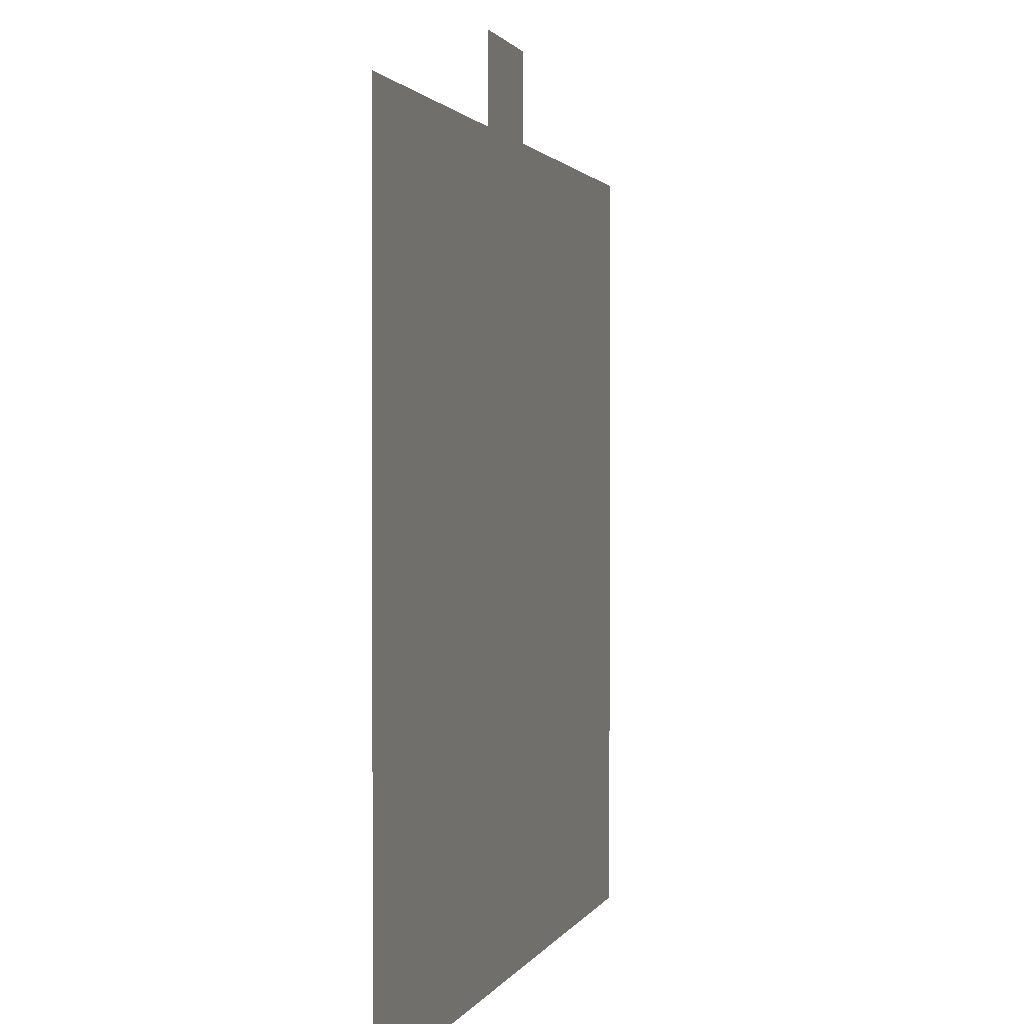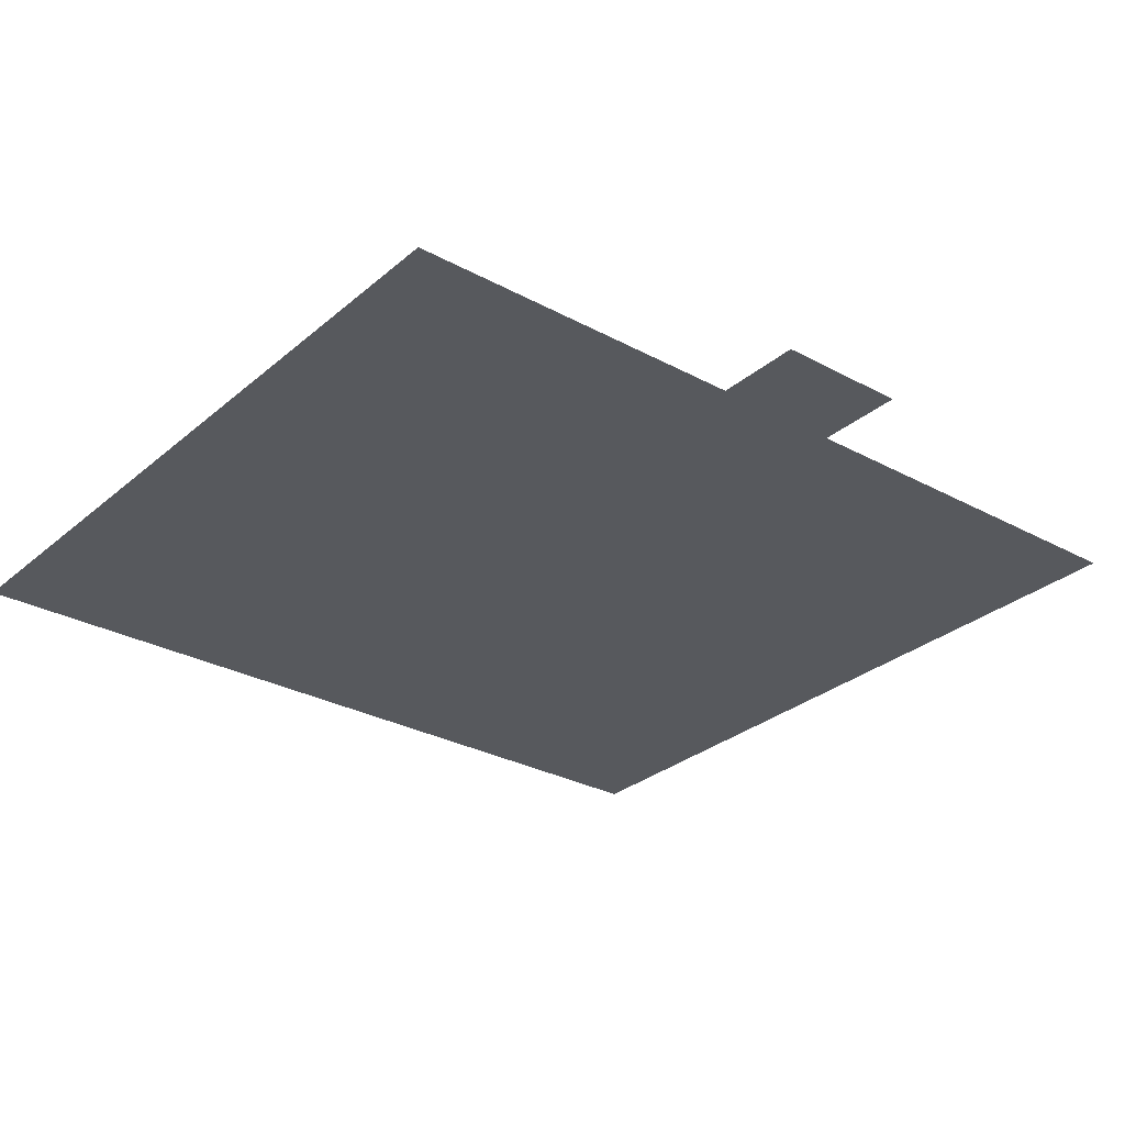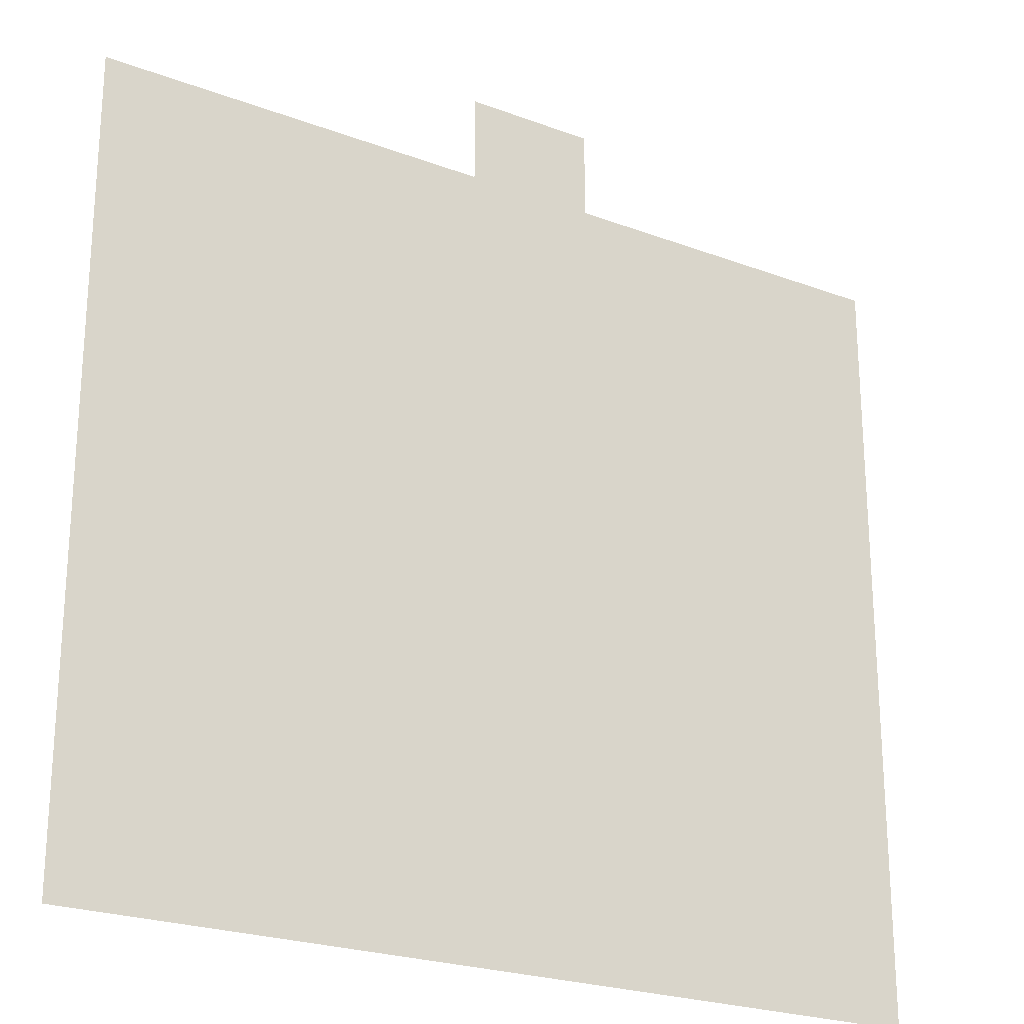
<metadata>
{"format":"obj","ext":"obj","renderer":"f3d","projection":"perspective","resolution":1024,"background":"white","views":[{"elev":1.3,"azim":104.3,"up":"+Y"},{"elev":-29.1,"azim":141.2,"up":"+Z"},{"elev":-23.5,"azim":-32.3,"up":"+Y"}]}
</metadata>
<code>
v 0 -0.48 0
v -0.16 -0.48 0
v -0.16 -0.32 0
v 0 -0.32 0
v -0.32 -0.48 0
v -0.32 -0.32 0
v -0.48 -0.48 0
v -0.48 -0.32 0
v -0.64 -0.48 0
v -0.64 -0.32 0
v -0.8 -0.48 0
v -0.8 -0.32 0
v -0.96 -0.48 0
v -0.96 -0.32 0
v -1.12 -0.48 0
v -1.12 -0.32 0
v -1.28 -0.48 0
v -1.28 -0.32 0
v -1.44 -0.48 0
v -1.44 -0.32 0
v -1.6 -0.48 0
v -1.6 -0.32 0
v -1.76 -0.48 0
v -1.76 -0.32 0
v -1.92 -0.48 0
v -1.92 -0.32 0
v -2.08 -0.48 0
v -2.08 -0.32 0
v -2.24 -0.48 0
v -2.24 -0.32 0
v -2.4 -0.48 0
v -2.4 -0.32 0
v -2.56 -0.48 0
v -2.56 -0.32 0
v -2.72 -0.48 0
v -2.72 -0.32 0
v -2.88 -0.48 0
v -2.88 -0.32 0
v -3.04 -0.48 0
v -3.04 -0.32 0
v -3.2 -0.48 0
v -3.2 -0.32 0
v 0 -0.64 0
v -0.16 -0.64 0
v -0.32 -0.64 0
v -0.48 -0.64 0
v -0.64 -0.64 0
v -0.8 -0.64 0
v -0.96 -0.64 0
v -1.12 -0.64 0
v -1.28 -0.64 0
v -1.44 -0.64 0
v -1.6 -0.64 0
v -1.76 -0.64 0
v -1.92 -0.64 0
v -2.08 -0.64 0
v -2.24 -0.64 0
v -2.4 -0.64 0
v -2.56 -0.64 0
v -2.72 -0.64 0
v -2.88 -0.64 0
v -3.04 -0.64 0
v -3.2 -0.64 0
v 0 -0.8 0
v -0.16 -0.8 0
v -0.32 -0.8 0
v -0.48 -0.8 0
v -0.64 -0.8 0
v -0.8 -0.8 0
v -0.96 -0.8 0
v -1.12 -0.8 0
v -1.28 -0.8 0
v -1.44 -0.8 0
v -1.6 -0.8 0
v -1.76 -0.8 0
v -1.92 -0.8 0
v -2.08 -0.8 0
v -2.24 -0.8 0
v -2.4 -0.8 0
v -2.56 -0.8 0
v -2.72 -0.8 0
v -2.88 -0.8 0
v -3.04 -0.8 0
v -3.2 -0.8 0
v 0 -0.96 0
v -0.16 -0.96 0
v -0.32 -0.96 0
v -0.48 -0.96 0
v -0.64 -0.96 0
v -0.8 -0.96 0
v -0.96 -0.96 0
v -1.12 -0.96 0
v -1.28 -0.96 0
v -1.44 -0.96 0
v -1.6 -0.96 0
v -1.76 -0.96 0
v -1.92 -0.96 0
v -2.08 -0.96 0
v -2.24 -0.96 0
v -2.4 -0.96 0
v -2.56 -0.96 0
v -2.72 -0.96 0
v -2.88 -0.96 0
v -3.04 -0.96 0
v -3.2 -0.96 0
v 0 -1.12 0
v -0.16 -1.12 0
v -0.32 -1.12 0
v -0.48 -1.12 0
v -0.64 -1.12 0
v -0.8 -1.12 0
v -0.96 -1.12 0
v -1.12 -1.12 0
v -1.28 -1.12 0
v -1.44 -1.12 0
v -1.6 -1.12 0
v -1.76 -1.12 0
v -1.92 -1.12 0
v -2.08 -1.12 0
v -2.24 -1.12 0
v -2.4 -1.12 0
v -2.56 -1.12 0
v -2.72 -1.12 0
v -2.88 -1.12 0
v -3.04 -1.12 0
v -3.2 -1.12 0
v 0 -1.28 0
v -0.16 -1.28 0
v -0.32 -1.28 0
v -0.48 -1.28 0
v -0.64 -1.28 0
v -0.8 -1.28 0
v -0.96 -1.28 0
v -1.12 -1.28 0
v -1.28 -1.28 0
v -1.44 -1.28 0
v -1.6 -1.28 0
v -1.76 -1.28 0
v -1.92 -1.28 0
v -2.08 -1.28 0
v -2.24 -1.28 0
v -2.4 -1.28 0
v -2.56 -1.28 0
v -2.72 -1.28 0
v -2.88 -1.28 0
v -3.04 -1.28 0
v -3.2 -1.28 0
v 0 -1.44 0
v -0.16 -1.44 0
v -0.32 -1.44 0
v -0.48 -1.44 0
v -0.64 -1.44 0
v -0.8 -1.44 0
v -0.96 -1.44 0
v -1.12 -1.44 0
v -1.28 -1.44 0
v -1.44 -1.44 0
v -1.6 -1.44 0
v -1.76 -1.44 0
v -1.92 -1.44 0
v -2.08 -1.44 0
v -2.24 -1.44 0
v -2.4 -1.44 0
v -2.56 -1.44 0
v -2.72 -1.44 0
v -2.88 -1.44 0
v -3.04 -1.44 0
v -3.2 -1.44 0
v 0 -1.6 0
v -0.16 -1.6 0
v -0.32 -1.6 0
v -0.48 -1.6 0
v -0.64 -1.6 0
v -0.8 -1.6 0
v -0.96 -1.6 0
v -1.12 -1.6 0
v -1.28 -1.6 0
v -1.44 -1.6 0
v -1.6 -1.6 0
v -1.76 -1.6 0
v -1.92 -1.6 0
v -2.08 -1.6 0
v -2.24 -1.6 0
v -2.4 -1.6 0
v -2.56 -1.6 0
v -2.72 -1.6 0
v -2.88 -1.6 0
v -3.04 -1.6 0
v -3.2 -1.6 0
v 0 -1.76 0
v -0.16 -1.76 0
v -0.32 -1.76 0
v -0.48 -1.76 0
v -0.64 -1.76 0
v -0.8 -1.76 0
v -0.96 -1.76 0
v -1.12 -1.76 0
v -1.28 -1.76 0
v -1.44 -1.76 0
v -1.6 -1.76 0
v -1.76 -1.76 0
v -1.92 -1.76 0
v -2.08 -1.76 0
v -2.24 -1.76 0
v -2.4 -1.76 0
v -2.56 -1.76 0
v -2.72 -1.76 0
v -2.88 -1.76 0
v -3.04 -1.76 0
v -3.2 -1.76 0
v 0 -1.92 0
v -0.16 -1.92 0
v -0.32 -1.92 0
v -0.48 -1.92 0
v -0.64 -1.92 0
v -0.8 -1.92 0
v -0.96 -1.92 0
v -1.12 -1.92 0
v -1.28 -1.92 0
v -1.44 -1.92 0
v -1.6 -1.92 0
v -1.76 -1.92 0
v -1.92 -1.92 0
v -2.08 -1.92 0
v -2.24 -1.92 0
v -2.4 -1.92 0
v -2.56 -1.92 0
v -2.72 -1.92 0
v -2.88 -1.92 0
v -3.04 -1.92 0
v -3.2 -1.92 0
v 0 -2.08 0
v -0.16 -2.08 0
v -0.32 -2.08 0
v -0.48 -2.08 0
v -0.64 -2.08 0
v -0.8 -2.08 0
v -0.96 -2.08 0
v -1.12 -2.08 0
v -1.28 -2.08 0
v -1.44 -2.08 0
v -1.6 -2.08 0
v -1.76 -2.08 0
v -1.92 -2.08 0
v -2.08 -2.08 0
v -2.24 -2.08 0
v -2.4 -2.08 0
v -2.56 -2.08 0
v -2.72 -2.08 0
v -2.88 -2.08 0
v -3.04 -2.08 0
v -3.2 -2.08 0
v 0 -2.24 0
v -0.16 -2.24 0
v -0.32 -2.24 0
v -0.48 -2.24 0
v -0.64 -2.24 0
v -0.8 -2.24 0
v -0.96 -2.24 0
v -1.12 -2.24 0
v -1.28 -2.24 0
v -1.44 -2.24 0
v -1.6 -2.24 0
v -1.76 -2.24 0
v -1.92 -2.24 0
v -2.08 -2.24 0
v -2.24 -2.24 0
v -2.4 -2.24 0
v -2.56 -2.24 0
v -2.72 -2.24 0
v -2.88 -2.24 0
v -3.04 -2.24 0
v -3.2 -2.24 0
v 0 -2.4 0
v -0.16 -2.4 0
v -0.32 -2.4 0
v -0.48 -2.4 0
v -0.64 -2.4 0
v -0.8 -2.4 0
v -0.96 -2.4 0
v -1.12 -2.4 0
v -1.28 -2.4 0
v -1.44 -2.4 0
v -1.6 -2.4 0
v -1.76 -2.4 0
v -1.92 -2.4 0
v -2.08 -2.4 0
v -2.24 -2.4 0
v -2.4 -2.4 0
v -2.56 -2.4 0
v -2.72 -2.4 0
v -2.88 -2.4 0
v -3.04 -2.4 0
v -3.2 -2.4 0
v 0 -2.56 0
v -0.16 -2.56 0
v -0.32 -2.56 0
v -0.48 -2.56 0
v -0.64 -2.56 0
v -0.8 -2.56 0
v -0.96 -2.56 0
v -1.12 -2.56 0
v -1.28 -2.56 0
v -1.44 -2.56 0
v -1.6 -2.56 0
v -1.76 -2.56 0
v -1.92 -2.56 0
v -2.08 -2.56 0
v -2.24 -2.56 0
v -2.4 -2.56 0
v -2.56 -2.56 0
v -2.72 -2.56 0
v -2.88 -2.56 0
v -3.04 -2.56 0
v -3.2 -2.56 0
v 0 -2.72 0
v -0.16 -2.72 0
v -0.32 -2.72 0
v -0.48 -2.72 0
v -0.64 -2.72 0
v -0.8 -2.72 0
v -0.96 -2.72 0
v -1.12 -2.72 0
v -1.28 -2.72 0
v -1.44 -2.72 0
v -1.6 -2.72 0
v -1.76 -2.72 0
v -1.92 -2.72 0
v -2.08 -2.72 0
v -2.24 -2.72 0
v -2.4 -2.72 0
v -2.56 -2.72 0
v -2.72 -2.72 0
v -2.88 -2.72 0
v -3.04 -2.72 0
v -3.2 -2.72 0
v 0 -2.88 0
v -0.16 -2.88 0
v -0.32 -2.88 0
v -0.48 -2.88 0
v -0.64 -2.88 0
v -0.8 -2.88 0
v -0.96 -2.88 0
v -1.12 -2.88 0
v -1.28 -2.88 0
v -1.44 -2.88 0
v -1.6 -2.88 0
v -1.76 -2.88 0
v -1.92 -2.88 0
v -2.08 -2.88 0
v -2.24 -2.88 0
v -2.4 -2.88 0
v -2.56 -2.88 0
v -2.72 -2.88 0
v -2.88 -2.88 0
v -3.04 -2.88 0
v -3.2 -2.88 0
v 0 -3.04 0
v -0.16 -3.04 0
v -0.32 -3.04 0
v -0.48 -3.04 0
v -0.64 -3.04 0
v -0.8 -3.04 0
v -0.96 -3.04 0
v -1.12 -3.04 0
v -1.28 -3.04 0
v -1.44 -3.04 0
v -1.6 -3.04 0
v -1.76 -3.04 0
v -1.92 -3.04 0
v -2.08 -3.04 0
v -2.24 -3.04 0
v -2.4 -3.04 0
v -2.56 -3.04 0
v -2.72 -3.04 0
v -2.88 -3.04 0
v -3.04 -3.04 0
v -3.2 -3.04 0
v 0 -3.2 0
v -0.16 -3.2 0
v -0.32 -3.2 0
v -0.48 -3.2 0
v -0.64 -3.2 0
v -0.8 -3.2 0
v -0.96 -3.2 0
v -1.12 -3.2 0
v -1.28 -3.2 0
v -1.44 -3.2 0
v -1.6 -3.2 0
v -1.76 -3.2 0
v -1.92 -3.2 0
v -2.08 -3.2 0
v -2.24 -3.2 0
v -2.4 -3.2 0
v -2.56 -3.2 0
v -2.72 -3.2 0
v -2.88 -3.2 0
v -3.04 -3.2 0
v -3.2 -3.2 0
v -1.28 -0.16 0
v -1.44 -0.16 0
v -1.44 0 0
v -1.28 0 0
v -1.6 -0.16 0
v -1.6 0 0
v -1.76 -0.16 0
v -1.76 0 0
g mesh_[00]_[01]
f 1 2 3 4
f 2 5 6 3
f 5 7 8 6
f 7 9 10 8
f 9 11 12 10
f 11 13 14 12
f 13 15 16 14
f 15 17 18 16
f 17 19 20 18
f 19 21 22 20
f 21 23 24 22
f 23 25 26 24
f 25 27 28 26
f 27 29 30 28
f 29 31 32 30
f 31 33 34 32
f 33 35 36 34
f 35 37 38 36
f 37 39 40 38
f 39 41 42 40
f 43 44 2 1
f 44 45 5 2
f 45 46 7 5
f 46 47 9 7
f 47 48 11 9
f 48 49 13 11
f 49 50 15 13
f 50 51 17 15
f 51 52 19 17
f 52 53 21 19
f 53 54 23 21
f 54 55 25 23
f 55 56 27 25
f 56 57 29 27
f 57 58 31 29
f 58 59 33 31
f 59 60 35 33
f 60 61 37 35
f 61 62 39 37
f 62 63 41 39
f 64 65 44 43
f 65 66 45 44
f 66 67 46 45
f 67 68 47 46
f 68 69 48 47
f 69 70 49 48
f 70 71 50 49
f 71 72 51 50
f 72 73 52 51
f 73 74 53 52
f 74 75 54 53
f 75 76 55 54
f 76 77 56 55
f 77 78 57 56
f 78 79 58 57
f 79 80 59 58
f 80 81 60 59
f 81 82 61 60
f 82 83 62 61
f 83 84 63 62
f 85 86 65 64
f 86 87 66 65
f 87 88 67 66
f 88 89 68 67
f 89 90 69 68
f 90 91 70 69
f 91 92 71 70
f 92 93 72 71
f 93 94 73 72
f 94 95 74 73
f 95 96 75 74
f 96 97 76 75
f 97 98 77 76
f 98 99 78 77
f 99 100 79 78
f 100 101 80 79
f 101 102 81 80
f 102 103 82 81
f 103 104 83 82
f 104 105 84 83
f 106 107 86 85
f 107 108 87 86
f 108 109 88 87
f 109 110 89 88
f 110 111 90 89
f 111 112 91 90
f 112 113 92 91
f 113 114 93 92
f 114 115 94 93
f 115 116 95 94
f 116 117 96 95
f 117 118 97 96
f 118 119 98 97
f 119 120 99 98
f 120 121 100 99
f 121 122 101 100
f 122 123 102 101
f 123 124 103 102
f 124 125 104 103
f 125 126 105 104
f 127 128 107 106
f 128 129 108 107
f 129 130 109 108
f 130 131 110 109
f 131 132 111 110
f 132 133 112 111
f 133 134 113 112
f 134 135 114 113
f 135 136 115 114
f 136 137 116 115
f 137 138 117 116
f 138 139 118 117
f 139 140 119 118
f 140 141 120 119
f 141 142 121 120
f 142 143 122 121
f 143 144 123 122
f 144 145 124 123
f 145 146 125 124
f 146 147 126 125
f 148 149 128 127
f 149 150 129 128
f 150 151 130 129
f 151 152 131 130
f 152 153 132 131
f 153 154 133 132
f 154 155 134 133
f 155 156 135 134
f 156 157 136 135
f 157 158 137 136
f 158 159 138 137
f 159 160 139 138
f 160 161 140 139
f 161 162 141 140
f 162 163 142 141
f 163 164 143 142
f 164 165 144 143
f 165 166 145 144
f 166 167 146 145
f 167 168 147 146
f 169 170 149 148
f 170 171 150 149
f 171 172 151 150
f 172 173 152 151
f 173 174 153 152
f 174 175 154 153
f 175 176 155 154
f 176 177 156 155
f 177 178 157 156
f 178 179 158 157
f 179 180 159 158
f 180 181 160 159
f 181 182 161 160
f 182 183 162 161
f 183 184 163 162
f 184 185 164 163
f 185 186 165 164
f 186 187 166 165
f 187 188 167 166
f 188 189 168 167
f 190 191 170 169
f 191 192 171 170
f 192 193 172 171
f 193 194 173 172
f 194 195 174 173
f 195 196 175 174
f 196 197 176 175
f 197 198 177 176
f 198 199 178 177
f 199 200 179 178
f 200 201 180 179
f 201 202 181 180
f 202 203 182 181
f 203 204 183 182
f 204 205 184 183
f 205 206 185 184
f 206 207 186 185
f 207 208 187 186
f 208 209 188 187
f 209 210 189 188
f 211 212 191 190
f 212 213 192 191
f 213 214 193 192
f 214 215 194 193
f 215 216 195 194
f 216 217 196 195
f 217 218 197 196
f 218 219 198 197
f 219 220 199 198
f 220 221 200 199
f 221 222 201 200
f 222 223 202 201
f 223 224 203 202
f 224 225 204 203
f 225 226 205 204
f 226 227 206 205
f 227 228 207 206
f 228 229 208 207
f 229 230 209 208
f 230 231 210 209
f 232 233 212 211
f 233 234 213 212
f 234 235 214 213
f 235 236 215 214
f 236 237 216 215
f 237 238 217 216
f 238 239 218 217
f 239 240 219 218
f 240 241 220 219
f 241 242 221 220
f 242 243 222 221
f 243 244 223 222
f 244 245 224 223
f 245 246 225 224
f 246 247 226 225
f 247 248 227 226
f 248 249 228 227
f 249 250 229 228
f 250 251 230 229
f 251 252 231 230
f 253 254 233 232
f 254 255 234 233
f 255 256 235 234
f 256 257 236 235
f 257 258 237 236
f 258 259 238 237
f 259 260 239 238
f 260 261 240 239
f 261 262 241 240
f 262 263 242 241
f 263 264 243 242
f 264 265 244 243
f 265 266 245 244
f 266 267 246 245
f 267 268 247 246
f 268 269 248 247
f 269 270 249 248
f 270 271 250 249
f 271 272 251 250
f 272 273 252 251
f 274 275 254 253
f 275 276 255 254
f 276 277 256 255
f 277 278 257 256
f 278 279 258 257
f 279 280 259 258
f 280 281 260 259
f 281 282 261 260
f 282 283 262 261
f 283 284 263 262
f 284 285 264 263
f 285 286 265 264
f 286 287 266 265
f 287 288 267 266
f 288 289 268 267
f 289 290 269 268
f 290 291 270 269
f 291 292 271 270
f 292 293 272 271
f 293 294 273 272
f 295 296 275 274
f 296 297 276 275
f 297 298 277 276
f 298 299 278 277
f 299 300 279 278
f 300 301 280 279
f 301 302 281 280
f 302 303 282 281
f 303 304 283 282
f 304 305 284 283
f 305 306 285 284
f 306 307 286 285
f 307 308 287 286
f 308 309 288 287
f 309 310 289 288
f 310 311 290 289
f 311 312 291 290
f 312 313 292 291
f 313 314 293 292
f 314 315 294 293
f 316 317 296 295
f 317 318 297 296
f 318 319 298 297
f 319 320 299 298
f 320 321 300 299
f 321 322 301 300
f 322 323 302 301
f 323 324 303 302
f 324 325 304 303
f 325 326 305 304
f 326 327 306 305
f 327 328 307 306
f 328 329 308 307
f 329 330 309 308
f 330 331 310 309
f 331 332 311 310
f 332 333 312 311
f 333 334 313 312
f 334 335 314 313
f 335 336 315 314
f 337 338 317 316
f 338 339 318 317
f 339 340 319 318
f 340 341 320 319
f 341 342 321 320
f 342 343 322 321
f 343 344 323 322
f 344 345 324 323
f 345 346 325 324
f 346 347 326 325
f 347 348 327 326
f 348 349 328 327
f 349 350 329 328
f 350 351 330 329
f 351 352 331 330
f 352 353 332 331
f 353 354 333 332
f 354 355 334 333
f 355 356 335 334
f 356 357 336 335
f 358 359 338 337
f 359 360 339 338
f 360 361 340 339
f 361 362 341 340
f 362 363 342 341
f 363 364 343 342
f 364 365 344 343
f 365 366 345 344
f 366 367 346 345
f 367 368 347 346
f 368 369 348 347
f 369 370 349 348
f 370 371 350 349
f 371 372 351 350
f 372 373 352 351
f 373 374 353 352
f 374 375 354 353
f 375 376 355 354
f 376 377 356 355
f 377 378 357 356
f 379 380 359 358
f 380 381 360 359
f 381 382 361 360
f 382 383 362 361
f 383 384 363 362
f 384 385 364 363
f 385 386 365 364
f 386 387 366 365
f 387 388 367 366
f 388 389 368 367
f 389 390 369 368
f 390 391 370 369
f 391 392 371 370
f 392 393 372 371
f 393 394 373 372
f 394 395 374 373
f 395 396 375 374
f 396 397 376 375
f 397 398 377 376
f 398 399 378 377
g mesh_[01]_[00]
f 400 401 402 403
f 401 404 405 402
f 404 406 407 405
f 18 20 401 400
f 20 22 404 401
f 22 24 406 404
f 5 7 8 6
f 7 9 10 8
f 9 11 12 10
f 11 13 14 12
f 13 15 16 14
f 15 17 18 16
f 17 19 20 18
f 19 21 22 20
f 21 23 24 22
f 23 25 26 24
f 25 27 28 26
f 27 29 30 28
f 29 31 32 30
f 31 33 34 32
f 33 35 36 34
f 45 46 7 5
f 46 47 9 7
f 47 48 11 9
f 48 49 13 11
f 49 50 15 13
f 50 51 17 15
f 51 52 19 17
f 52 53 21 19
f 53 54 23 21
f 54 55 25 23
f 55 56 27 25
f 56 57 29 27
f 57 58 31 29
f 58 59 33 31
f 59 60 35 33
f 66 67 46 45
f 67 68 47 46
f 68 69 48 47
f 69 70 49 48
f 70 71 50 49
f 71 72 51 50
f 72 73 52 51
f 73 74 53 52
f 74 75 54 53
f 75 76 55 54
f 76 77 56 55
f 77 78 57 56
f 78 79 58 57
f 79 80 59 58
f 80 81 60 59
g mesh_[01]_[02]
f 60 61 37 35
f 81 82 61 60
f 87 88 67 66
f 102 103 82 81
f 108 109 88 87
f 123 124 103 102
f 129 130 109 108
f 144 145 124 123
f 150 151 130 129
f 165 166 145 144
f 171 172 151 150
f 186 187 166 165
f 192 193 172 171
f 207 208 187 186
f 213 214 193 192
f 228 229 208 207
f 234 235 214 213
f 249 250 229 228
g mesh_[01]_[01]
f 256 257 236 235
f 257 258 237 236
f 258 259 238 237
f 259 260 239 238
g mesh_[02]_[01]
f 88 89 68 67
f 89 90 69 68
f 90 91 70 69
f 91 92 71 70
f 92 93 72 71
f 93 94 73 72
f 94 95 74 73
f 95 96 75 74
f 96 97 76 75
f 97 98 77 76
f 98 99 78 77
f 99 100 79 78
f 100 101 80 79
f 101 102 81 80
f 109 110 89 88
f 110 111 90 89
f 111 112 91 90
f 112 113 92 91
f 113 114 93 92
f 114 115 94 93
f 115 116 95 94
f 116 117 96 95
f 117 118 97 96
f 118 119 98 97
f 119 120 99 98
f 120 121 100 99
f 121 122 101 100
f 122 123 102 101
f 130 131 110 109
f 131 132 111 110
f 132 133 112 111
f 133 134 113 112
f 134 135 114 113
f 135 136 115 114
f 136 137 116 115
f 137 138 117 116
f 138 139 118 117
f 139 140 119 118
f 140 141 120 119
f 141 142 121 120
f 142 143 122 121
f 143 144 123 122
f 151 152 131 130
f 152 153 132 131
f 153 154 133 132
f 154 155 134 133
f 155 156 135 134
f 156 157 136 135
f 157 158 137 136
f 158 159 138 137
f 159 160 139 138
f 160 161 140 139
f 161 162 141 140
f 162 163 142 141
f 163 164 143 142
f 164 165 144 143
f 172 173 152 151
f 173 174 153 152
f 174 175 154 153
f 175 176 155 154
f 176 177 156 155
f 177 178 157 156
f 178 179 158 157
f 179 180 159 158
f 180 181 160 159
f 181 182 161 160
f 182 183 162 161
f 183 184 163 162
f 184 185 164 163
f 185 186 165 164
f 193 194 173 172
f 194 195 174 173
f 195 196 175 174
f 196 197 176 175
f 197 198 177 176
f 198 199 178 177
f 199 200 179 178
f 200 201 180 179
f 201 202 181 180
f 202 203 182 181
f 203 204 183 182
f 204 205 184 183
f 205 206 185 184
f 206 207 186 185
f 214 215 194 193
f 215 216 195 194
f 216 217 196 195
f 217 218 197 196
f 218 219 198 197
f 219 220 199 198
f 220 221 200 199
f 221 222 201 200
f 222 223 202 201
f 223 224 203 202
f 224 225 204 203
f 225 226 205 204
f 226 227 206 205
f 227 228 207 206
f 235 236 215 214
f 236 237 216 215
f 237 238 217 216
f 238 239 218 217
f 239 240 219 218
f 240 241 220 219
f 241 242 221 220
f 242 243 222 221
f 243 244 223 222
f 244 245 224 223
f 245 246 225 224
f 246 247 226 225
f 247 248 227 226
f 248 249 228 227

</code>
